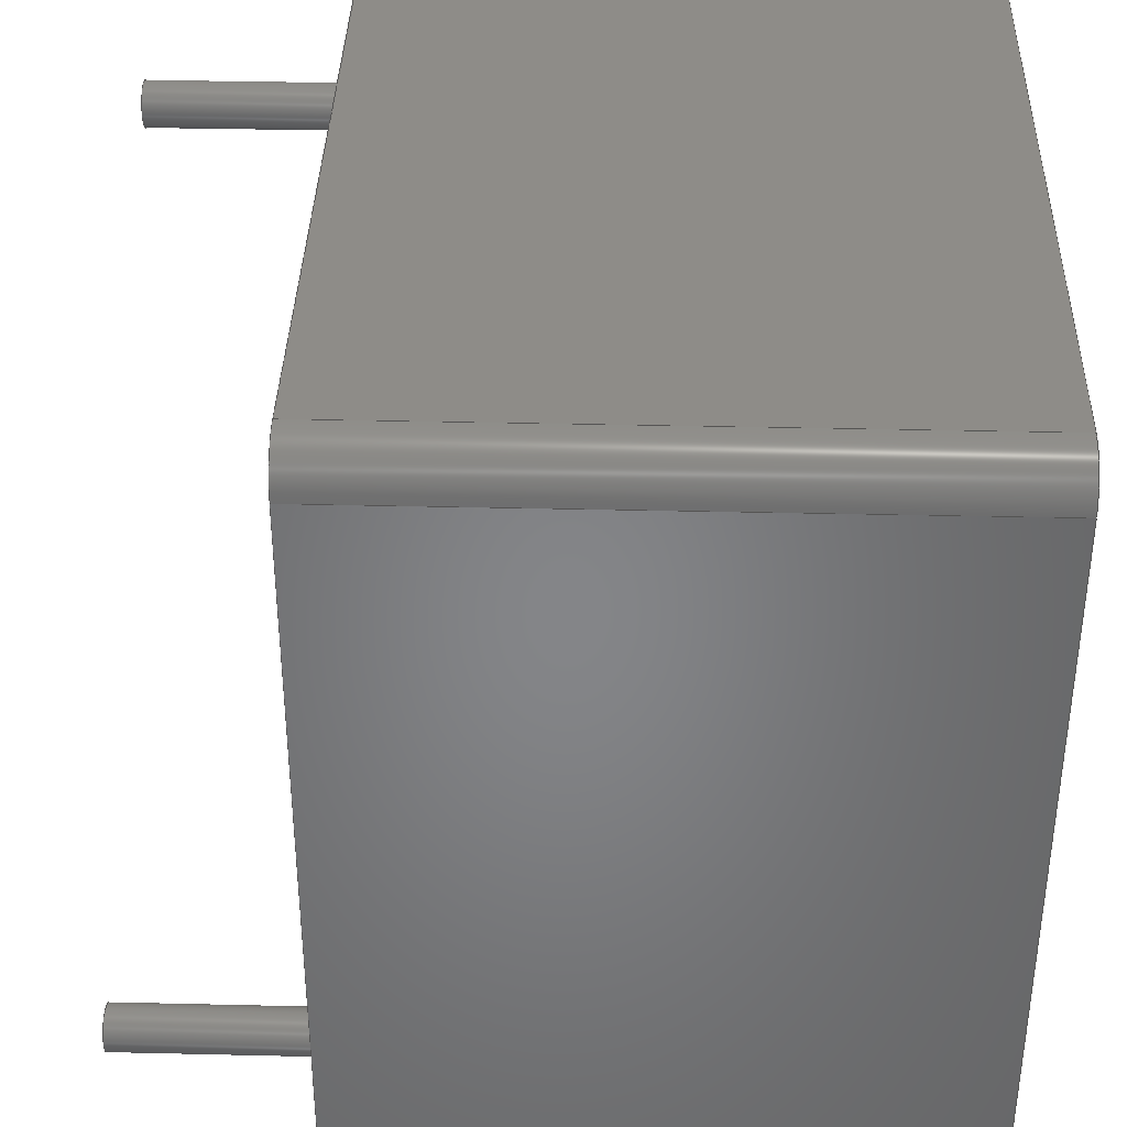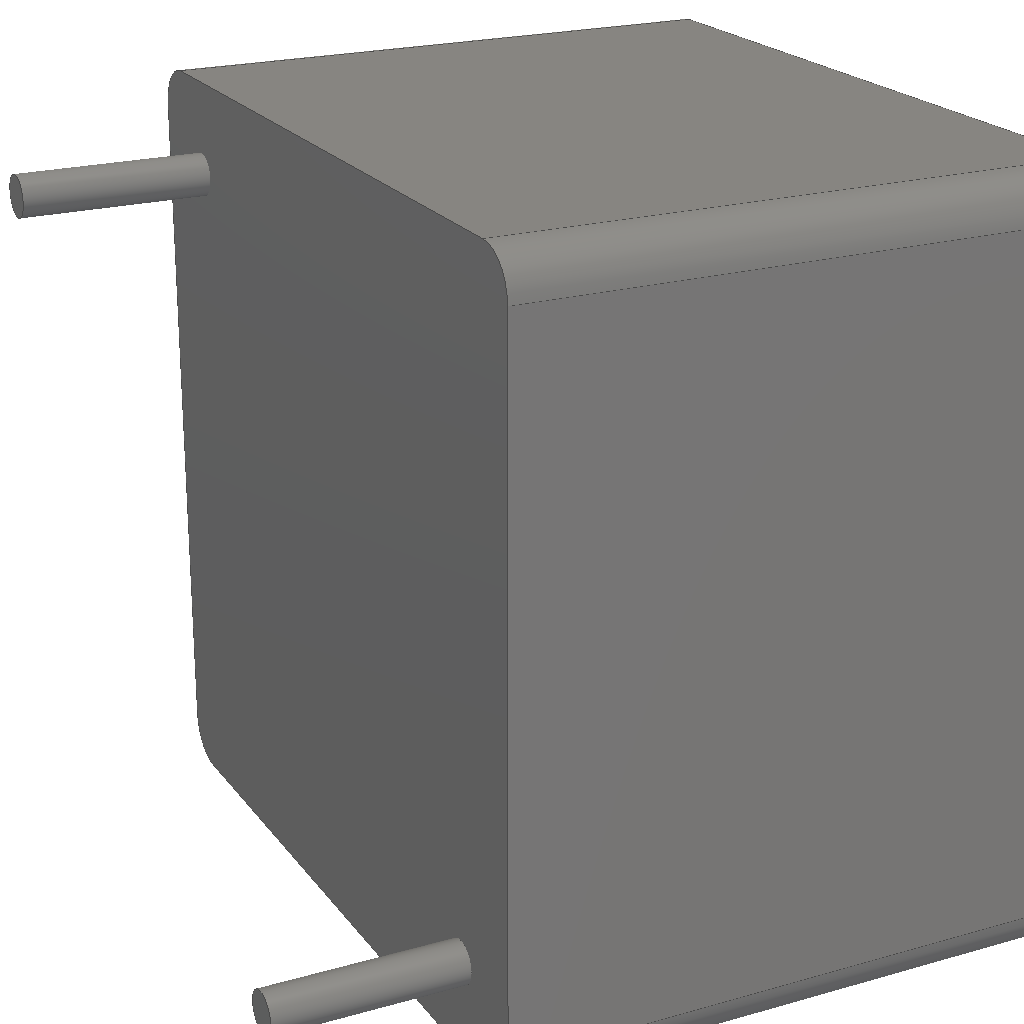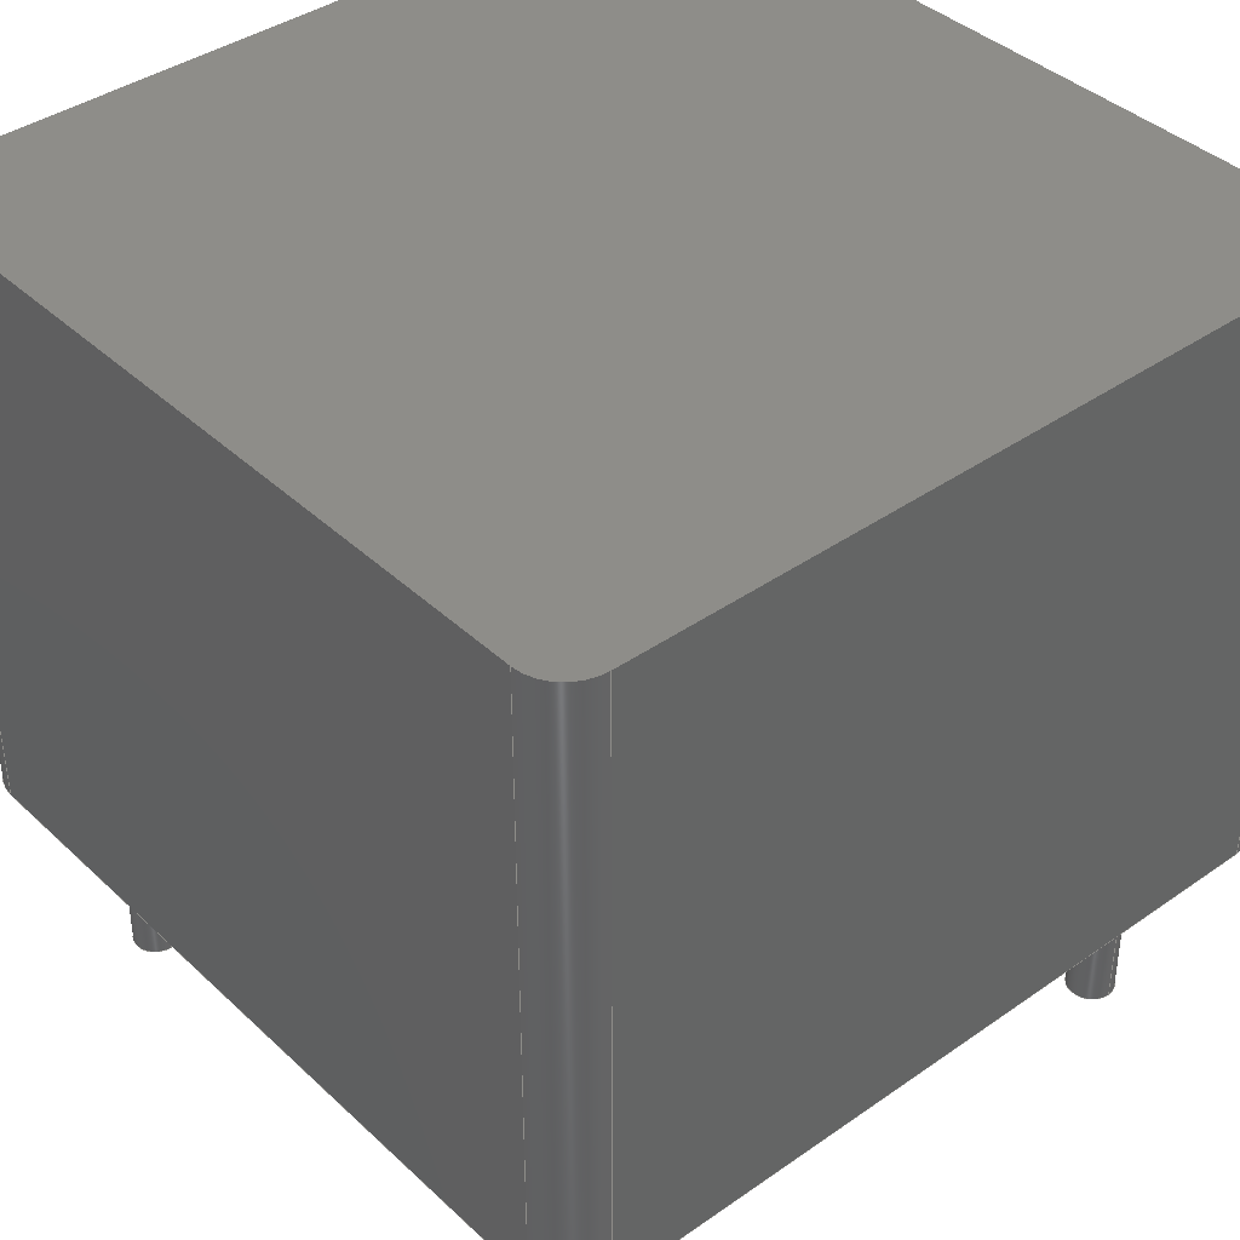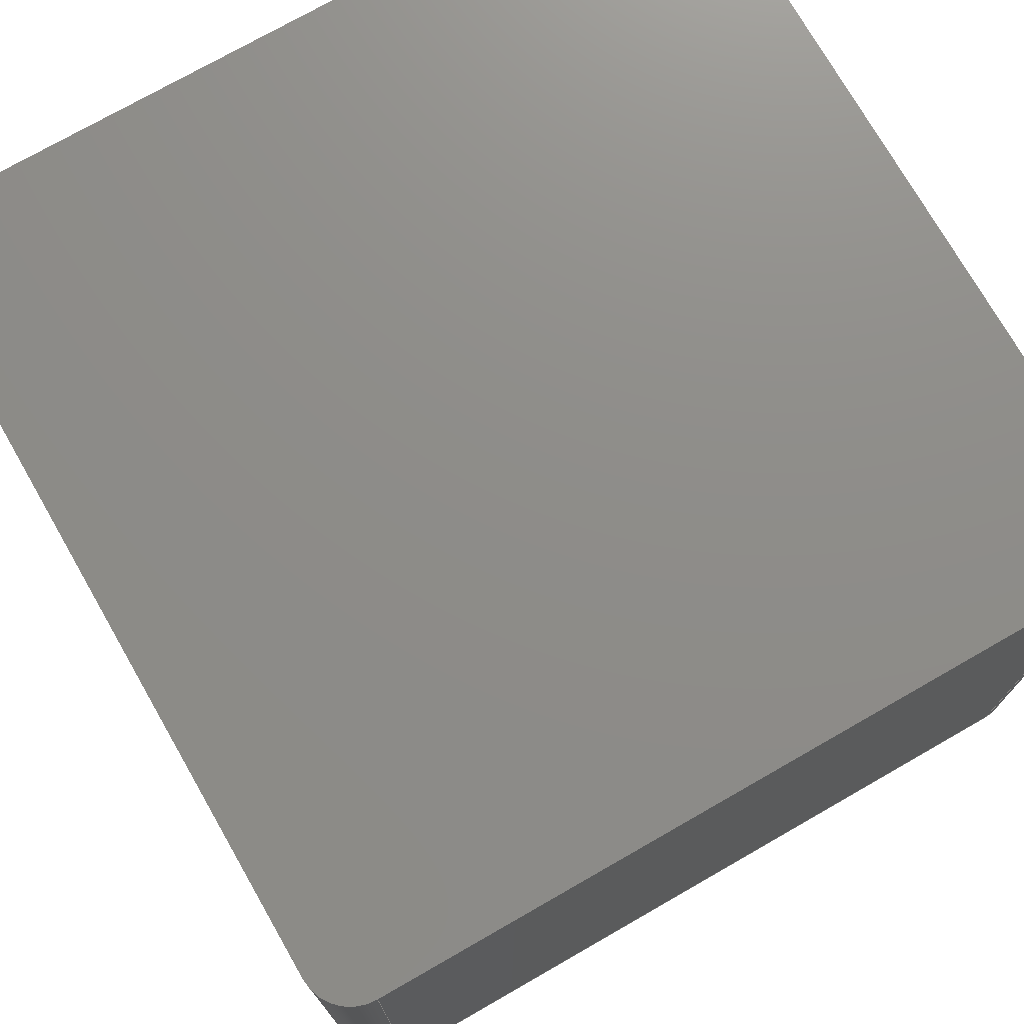
<metadata>
{"format":"step","ext":"step","renderer":"f3d","projection":"perspective","resolution":1024,"background":"white","views":[{"elev":37.3,"azim":-88.3,"up":"+Y"},{"elev":21.6,"azim":-116.6,"up":"+Y"},{"elev":39.6,"azim":49.0,"up":"+Z"},{"elev":74.4,"azim":150.2,"up":"+Z"}]}
</metadata>
<code>
ISO-10303-21;
DATA;
#1=APPLICATION_PROTOCOL_DEFINITION('committee draft','automotive_design',1997,#2);
#2=APPLICATION_CONTEXT('core data for automotive mechanical design processes');
#3=SHAPE_DEFINITION_REPRESENTATION(#4,#10);
#4=PRODUCT_DEFINITION_SHAPE('','',#5);
#5=PRODUCT_DEFINITION('design','',#6,#9);
#6=PRODUCT_DEFINITION_FORMATION('','',#7);
#7=PRODUCT('L_Radial_L12.6mm_W12.6mm_Px9.52mm_Py9.52mm_Pulse_LP-37','L_Radial_L12.6mm_W12.6mm_Px9.52mm_Py9.52mm_Pulse_LP-37','',(#8));
#8=MECHANICAL_CONTEXT('',#2,'mechanical');
#9=PRODUCT_DEFINITION_CONTEXT('part definition',#2,'design');
#10=ADVANCED_BREP_SHAPE_REPRESENTATION('',(#11,#15),#282);
#11=AXIS2_PLACEMENT_3D('',#12,#13,#14);
#12=CARTESIAN_POINT('',(0,0,0));
#13=DIRECTION('',(0,0,1));
#14=DIRECTION('',(1,0,-0));
#15=MANIFOLD_SOLID_BREP('',#16);
#16=CLOSED_SHELL('',(#17,#32,#52,#127,#147,#163,#179,#194,#208,#224,#240,#249,#267,#277));
#17=ADVANCED_FACE('',(#18),#28,.T.);
#18=FACE_BOUND('',#19,.F.);
#19=EDGE_LOOP('',(#20));
#20=ORIENTED_EDGE('',*,*,#21,.T.);
#21=EDGE_CURVE('',#22,#22,#24,.T.);
#22=VERTEX_POINT('',#23);
#23=CARTESIAN_POINT('',(0.35,0,-3));
#24=CIRCLE('',#25,0.35);
#25=AXIS2_PLACEMENT_3D('',#26,#13,#27);
#26=CARTESIAN_POINT('',(0,0,-3));
#27=DIRECTION('',(1,0,0));
#28=PLANE('',#29);
#29=AXIS2_PLACEMENT_3D('',#23,#30,#31);
#30=DIRECTION('',(0,0,-1));
#31=DIRECTION('',(-1,0,0));
#32=ADVANCED_FACE('',(#33),#49,.T.);
#33=FACE_BOUND('',#34,.T.);
#34=EDGE_LOOP('',(#35,#42,#20,#48));
#35=ORIENTED_EDGE('',*,*,#36,.F.);
#36=EDGE_CURVE('',#37,#37,#39,.T.);
#37=VERTEX_POINT('',#38);
#38=CARTESIAN_POINT('',(0.35,0,0.1));
#39=CIRCLE('',#40,0.35);
#40=AXIS2_PLACEMENT_3D('',#41,#13,#27);
#41=CARTESIAN_POINT('',(0,0,0.1));
#42=ORIENTED_EDGE('',*,*,#43,.T.);
#43=EDGE_CURVE('',#37,#22,#44,.T.);
#44=LINE('',#45,#46);
#45=CARTESIAN_POINT('',(0.35,0,0.5));
#46=VECTOR('',#47,1);
#47=DIRECTION('',(-0,-0,-1));
#48=ORIENTED_EDGE('',*,*,#43,.F.);
#49=CYLINDRICAL_SURFACE('',#50,0.35);
#50=AXIS2_PLACEMENT_3D('',#51,#13,#27);
#51=CARTESIAN_POINT('',(0,0,0.5));
#52=ADVANCED_FACE('',(#53,#114,#123),#125,.F.);
#53=FACE_BOUND('',#54,.F.);
#54=EDGE_LOOP('',(#55,#64,#73,#81,#88,#95,#102,#109));
#55=ORIENTED_EDGE('',*,*,#56,.F.);
#56=EDGE_CURVE('',#57,#59,#61,.T.);
#57=VERTEX_POINT('',#58);
#58=CARTESIAN_POINT('',(-0.825,11.04,0.1));
#59=VERTEX_POINT('',#60);
#60=CARTESIAN_POINT('',(10.35,11.04,0.1));
#61=LINE('',#62,#63);
#62=CARTESIAN_POINT('',(-1.525,11.04,0.1));
#63=VECTOR('',#27,1);
#64=ORIENTED_EDGE('',*,*,#65,.T.);
#65=EDGE_CURVE('',#57,#66,#68,.T.);
#66=VERTEX_POINT('',#67);
#67=CARTESIAN_POINT('',(-1.525,10.35,0.1));
#68=CIRCLE('',#69,0.7);
#69=AXIS2_PLACEMENT_3D('',#70,#71,#72);
#70=CARTESIAN_POINT('',(-0.825,10.35,0.1));
#71=DIRECTION('',(-0,0,1));
#72=DIRECTION('',(0,-1,0));
#73=ORIENTED_EDGE('',*,*,#74,.F.);
#74=EDGE_CURVE('',#75,#66,#77,.T.);
#75=VERTEX_POINT('',#76);
#76=CARTESIAN_POINT('',(-1.525,-0.825,0.1));
#77=LINE('',#78,#79);
#78=CARTESIAN_POINT('',(-1.525,-1.525,0.1));
#79=VECTOR('',#80,1);
#80=DIRECTION('',(0,1,0));
#81=ORIENTED_EDGE('',*,*,#82,.F.);
#82=EDGE_CURVE('',#83,#75,#85,.T.);
#83=VERTEX_POINT('',#84);
#84=CARTESIAN_POINT('',(-0.825,-1.525,0.1));
#85=CIRCLE('',#86,0.7);
#86=AXIS2_PLACEMENT_3D('',#87,#47,#72);
#87=CARTESIAN_POINT('',(-0.825,-0.825,0.1));
#88=ORIENTED_EDGE('',*,*,#89,.F.);
#89=EDGE_CURVE('',#90,#83,#92,.T.);
#90=VERTEX_POINT('',#91);
#91=CARTESIAN_POINT('',(10.35,-1.525,0.1));
#92=LINE('',#93,#94);
#93=CARTESIAN_POINT('',(11.04,-1.525,0.1));
#94=VECTOR('',#31,1);
#95=ORIENTED_EDGE('',*,*,#96,.F.);
#96=EDGE_CURVE('',#97,#90,#99,.T.);
#97=VERTEX_POINT('',#98);
#98=CARTESIAN_POINT('',(11.04,-0.825,0.1));
#99=CIRCLE('',#100,0.7);
#100=AXIS2_PLACEMENT_3D('',#101,#47,#72);
#101=CARTESIAN_POINT('',(10.35,-0.825,0.1));
#102=ORIENTED_EDGE('',*,*,#103,.F.);
#103=EDGE_CURVE('',#104,#97,#106,.T.);
#104=VERTEX_POINT('',#105);
#105=CARTESIAN_POINT('',(11.04,10.35,0.1));
#106=LINE('',#107,#108);
#107=CARTESIAN_POINT('',(11.04,11.04,0.1));
#108=VECTOR('',#72,1);
#109=ORIENTED_EDGE('',*,*,#110,.F.);
#110=EDGE_CURVE('',#59,#104,#111,.T.);
#111=CIRCLE('',#112,0.7);
#112=AXIS2_PLACEMENT_3D('',#113,#47,#72);
#113=CARTESIAN_POINT('',(10.35,10.35,0.1));
#114=FACE_BOUND('',#115,.F.);
#115=EDGE_LOOP('',(#116));
#116=ORIENTED_EDGE('',*,*,#117,.F.);
#117=EDGE_CURVE('',#118,#118,#120,.T.);
#118=VERTEX_POINT('',#119);
#119=CARTESIAN_POINT('',(9.87,9.52,0.1));
#120=CIRCLE('',#121,0.35);
#121=AXIS2_PLACEMENT_3D('',#122,#13,#27);
#122=CARTESIAN_POINT('',(9.52,9.52,0.1));
#123=FACE_BOUND('',#124,.F.);
#124=EDGE_LOOP('',(#35));
#125=PLANE('',#126);
#126=AXIS2_PLACEMENT_3D('',#62,#13,#27);
#127=ADVANCED_FACE('',(#128),#145,.T.);
#128=FACE_BOUND('',#129,.T.);
#129=EDGE_LOOP('',(#55,#130,#136,#142));
#130=ORIENTED_EDGE('',*,*,#131,.T.);
#131=EDGE_CURVE('',#57,#132,#134,.T.);
#132=VERTEX_POINT('',#133);
#133=CARTESIAN_POINT('',(-0.825,11.04,9.62));
#134=LINE('',#58,#135);
#135=VECTOR('',#13,1);
#136=ORIENTED_EDGE('',*,*,#137,.T.);
#137=EDGE_CURVE('',#132,#138,#140,.T.);
#138=VERTEX_POINT('',#139);
#139=CARTESIAN_POINT('',(10.35,11.04,9.62));
#140=LINE('',#141,#63);
#141=CARTESIAN_POINT('',(-1.525,11.04,9.62));
#142=ORIENTED_EDGE('',*,*,#143,.F.);
#143=EDGE_CURVE('',#59,#138,#144,.T.);
#144=LINE('',#60,#135);
#145=PLANE('',#146);
#146=AXIS2_PLACEMENT_3D('',#62,#80,#27);
#147=ADVANCED_FACE('',(#148),#161,.T.);
#148=FACE_BOUND('',#149,.T.);
#149=EDGE_LOOP('',(#64,#150,#155,#160));
#150=ORIENTED_EDGE('',*,*,#151,.T.);
#151=EDGE_CURVE('',#66,#152,#154,.T.);
#152=VERTEX_POINT('',#153);
#153=CARTESIAN_POINT('',(-1.525,10.35,9.62));
#154=LINE('',#67,#135);
#155=ORIENTED_EDGE('',*,*,#156,.F.);
#156=EDGE_CURVE('',#132,#152,#157,.T.);
#157=CIRCLE('',#158,0.7);
#158=AXIS2_PLACEMENT_3D('',#159,#71,#72);
#159=CARTESIAN_POINT('',(-0.825,10.35,9.62));
#160=ORIENTED_EDGE('',*,*,#131,.F.);
#161=CYLINDRICAL_SURFACE('',#162,0.7);
#162=AXIS2_PLACEMENT_3D('',#70,#13,#80);
#163=ADVANCED_FACE('',(#164),#177,.T.);
#164=FACE_BOUND('',#165,.F.);
#165=EDGE_LOOP('',(#166,#167,#172,#142));
#166=ORIENTED_EDGE('',*,*,#110,.T.);
#167=ORIENTED_EDGE('',*,*,#168,.T.);
#168=EDGE_CURVE('',#104,#169,#171,.T.);
#169=VERTEX_POINT('',#170);
#170=CARTESIAN_POINT('',(11.04,10.35,9.62));
#171=LINE('',#105,#135);
#172=ORIENTED_EDGE('',*,*,#173,.F.);
#173=EDGE_CURVE('',#138,#169,#174,.T.);
#174=CIRCLE('',#175,0.7);
#175=AXIS2_PLACEMENT_3D('',#176,#47,#72);
#176=CARTESIAN_POINT('',(10.35,10.35,9.62));
#177=CYLINDRICAL_SURFACE('',#178,0.7);
#178=AXIS2_PLACEMENT_3D('',#113,#13,#80);
#179=ADVANCED_FACE('',(#180),#192,.T.);
#180=FACE_BOUND('',#181,.T.);
#181=EDGE_LOOP('',(#73,#182,#187,#191));
#182=ORIENTED_EDGE('',*,*,#183,.T.);
#183=EDGE_CURVE('',#75,#184,#186,.T.);
#184=VERTEX_POINT('',#185);
#185=CARTESIAN_POINT('',(-1.525,-0.825,9.62));
#186=LINE('',#76,#135);
#187=ORIENTED_EDGE('',*,*,#188,.T.);
#188=EDGE_CURVE('',#184,#152,#189,.T.);
#189=LINE('',#190,#79);
#190=CARTESIAN_POINT('',(-1.525,-1.525,9.62));
#191=ORIENTED_EDGE('',*,*,#151,.F.);
#192=PLANE('',#193);
#193=AXIS2_PLACEMENT_3D('',#78,#31,#80);
#194=ADVANCED_FACE('',(#195),#206,.T.);
#195=FACE_BOUND('',#196,.T.);
#196=EDGE_LOOP('',(#102,#167,#197,#203));
#197=ORIENTED_EDGE('',*,*,#198,.T.);
#198=EDGE_CURVE('',#169,#199,#201,.T.);
#199=VERTEX_POINT('',#200);
#200=CARTESIAN_POINT('',(11.04,-0.825,9.62));
#201=LINE('',#202,#108);
#202=CARTESIAN_POINT('',(11.04,11.04,9.62));
#203=ORIENTED_EDGE('',*,*,#204,.F.);
#204=EDGE_CURVE('',#97,#199,#205,.T.);
#205=LINE('',#98,#135);
#206=PLANE('',#207);
#207=AXIS2_PLACEMENT_3D('',#107,#27,#72);
#208=ADVANCED_FACE('',(#209),#222,.T.);
#209=FACE_BOUND('',#210,.F.);
#210=EDGE_LOOP('',(#211,#182,#212,#219));
#211=ORIENTED_EDGE('',*,*,#82,.T.);
#212=ORIENTED_EDGE('',*,*,#213,.F.);
#213=EDGE_CURVE('',#214,#184,#216,.T.);
#214=VERTEX_POINT('',#215);
#215=CARTESIAN_POINT('',(-0.825,-1.525,9.62));
#216=CIRCLE('',#217,0.7);
#217=AXIS2_PLACEMENT_3D('',#218,#47,#72);
#218=CARTESIAN_POINT('',(-0.825,-0.825,9.62));
#219=ORIENTED_EDGE('',*,*,#220,.F.);
#220=EDGE_CURVE('',#83,#214,#221,.T.);
#221=LINE('',#84,#135);
#222=CYLINDRICAL_SURFACE('',#223,0.7);
#223=AXIS2_PLACEMENT_3D('',#87,#13,#72);
#224=ADVANCED_FACE('',(#225),#238,.T.);
#225=FACE_BOUND('',#226,.F.);
#226=EDGE_LOOP('',(#227,#228,#233,#203));
#227=ORIENTED_EDGE('',*,*,#96,.T.);
#228=ORIENTED_EDGE('',*,*,#229,.T.);
#229=EDGE_CURVE('',#90,#230,#232,.T.);
#230=VERTEX_POINT('',#231);
#231=CARTESIAN_POINT('',(10.35,-1.525,9.62));
#232=LINE('',#91,#135);
#233=ORIENTED_EDGE('',*,*,#234,.F.);
#234=EDGE_CURVE('',#199,#230,#235,.T.);
#235=CIRCLE('',#236,0.7);
#236=AXIS2_PLACEMENT_3D('',#237,#47,#72);
#237=CARTESIAN_POINT('',(10.35,-0.825,9.62));
#238=CYLINDRICAL_SURFACE('',#239,0.7);
#239=AXIS2_PLACEMENT_3D('',#101,#13,#27);
#240=ADVANCED_FACE('',(#241),#247,.T.);
#241=FACE_BOUND('',#242,.T.);
#242=EDGE_LOOP('',(#88,#228,#243,#219));
#243=ORIENTED_EDGE('',*,*,#244,.T.);
#244=EDGE_CURVE('',#230,#214,#245,.T.);
#245=LINE('',#246,#94);
#246=CARTESIAN_POINT('',(11.04,-1.525,9.62));
#247=PLANE('',#248);
#248=AXIS2_PLACEMENT_3D('',#93,#72,#31);
#249=ADVANCED_FACE('',(#250),#264,.T.);
#250=FACE_BOUND('',#251,.T.);
#251=EDGE_LOOP('',(#116,#252,#258,#263));
#252=ORIENTED_EDGE('',*,*,#253,.T.);
#253=EDGE_CURVE('',#118,#254,#256,.T.);
#254=VERTEX_POINT('',#255);
#255=CARTESIAN_POINT('',(9.87,9.52,-3));
#256=LINE('',#257,#46);
#257=CARTESIAN_POINT('',(9.87,9.52,0.5));
#258=ORIENTED_EDGE('',*,*,#259,.T.);
#259=EDGE_CURVE('',#254,#254,#260,.T.);
#260=CIRCLE('',#261,0.35);
#261=AXIS2_PLACEMENT_3D('',#262,#13,#27);
#262=CARTESIAN_POINT('',(9.52,9.52,-3));
#263=ORIENTED_EDGE('',*,*,#253,.F.);
#264=CYLINDRICAL_SURFACE('',#265,0.35);
#265=AXIS2_PLACEMENT_3D('',#266,#13,#27);
#266=CARTESIAN_POINT('',(9.52,9.52,0.5));
#267=ADVANCED_FACE('',(#268),#275,.T.);
#268=FACE_BOUND('',#269,.T.);
#269=EDGE_LOOP('',(#270,#271,#272,#212,#273,#233,#274,#172));
#270=ORIENTED_EDGE('',*,*,#137,.F.);
#271=ORIENTED_EDGE('',*,*,#156,.T.);
#272=ORIENTED_EDGE('',*,*,#188,.F.);
#273=ORIENTED_EDGE('',*,*,#244,.F.);
#274=ORIENTED_EDGE('',*,*,#198,.F.);
#275=PLANE('',#276);
#276=AXIS2_PLACEMENT_3D('',#141,#13,#27);
#277=ADVANCED_FACE('',(#278),#280,.T.);
#278=FACE_BOUND('',#279,.F.);
#279=EDGE_LOOP('',(#258));
#280=PLANE('',#281);
#281=AXIS2_PLACEMENT_3D('',#255,#30,#31);
#282=( GEOMETRIC_REPRESENTATION_CONTEXT(3)GLOBAL_UNCERTAINTY_ASSIGNED_CONTEXT((#286)) GLOBAL_UNIT_ASSIGNED_CONTEXT((#283,#284,#285)) REPRESENTATION_CONTEXT('Context #1','3D Context with UNIT and UNCERTAINTY') );
#283=( LENGTH_UNIT() NAMED_UNIT(*) SI_UNIT(.MILLI.,.METRE.) );
#284=( NAMED_UNIT(*) PLANE_ANGLE_UNIT() SI_UNIT($,.RADIAN.) );
#285=( NAMED_UNIT(*) SI_UNIT($,.STERADIAN.) SOLID_ANGLE_UNIT() );
#286=UNCERTAINTY_MEASURE_WITH_UNIT(LENGTH_MEASURE(1e-07),#283,'distance_accuracy_value','confusion accuracy');
#287=PRODUCT_TYPE('part',$,(#7));
#288=MECHANICAL_DESIGN_GEOMETRIC_PRESENTATION_REPRESENTATION('',(#289,#297,#298,#306,#307,#308,#309,#310,#311,#312,#313,#314,#315,#316),#282);
#289=STYLED_ITEM('color',(#290),#17);
#290=PRESENTATION_STYLE_ASSIGNMENT((#291));
#291=SURFACE_STYLE_USAGE(.BOTH.,#292);
#292=SURFACE_SIDE_STYLE('',(#293));
#293=SURFACE_STYLE_FILL_AREA(#294);
#294=FILL_AREA_STYLE('',(#295));
#295=FILL_AREA_STYLE_COLOUR('',#296);
#296=COLOUR_RGB('',0.824,0.82,0.781);
#297=STYLED_ITEM('color',(#290),#32);
#298=STYLED_ITEM('color',(#299),#52);
#299=PRESENTATION_STYLE_ASSIGNMENT((#300));
#300=SURFACE_STYLE_USAGE(.BOTH.,#301);
#301=SURFACE_SIDE_STYLE('',(#302));
#302=SURFACE_STYLE_FILL_AREA(#303);
#303=FILL_AREA_STYLE('',(#304));
#304=FILL_AREA_STYLE_COLOUR('',#305);
#305=COLOUR_RGB('',0.148,0.145,0.145);
#306=STYLED_ITEM('color',(#299),#127);
#307=STYLED_ITEM('color',(#299),#147);
#308=STYLED_ITEM('color',(#299),#163);
#309=STYLED_ITEM('color',(#299),#179);
#310=STYLED_ITEM('color',(#299),#194);
#311=STYLED_ITEM('color',(#299),#208);
#312=STYLED_ITEM('color',(#299),#224);
#313=STYLED_ITEM('color',(#299),#240);
#314=STYLED_ITEM('color',(#290),#249);
#315=STYLED_ITEM('color',(#299),#267);
#316=STYLED_ITEM('color',(#290),#277);
ENDSEC;
END-ISO-10303-21;








</code>
